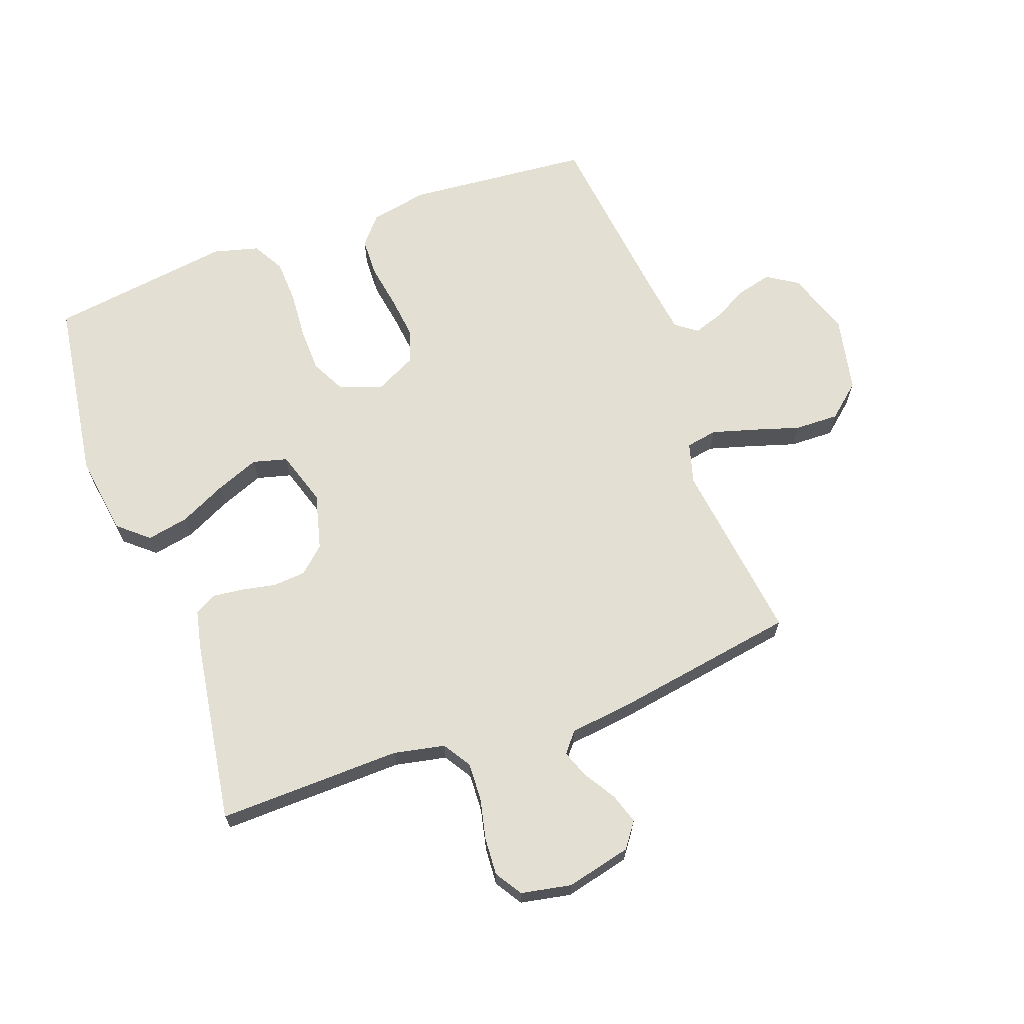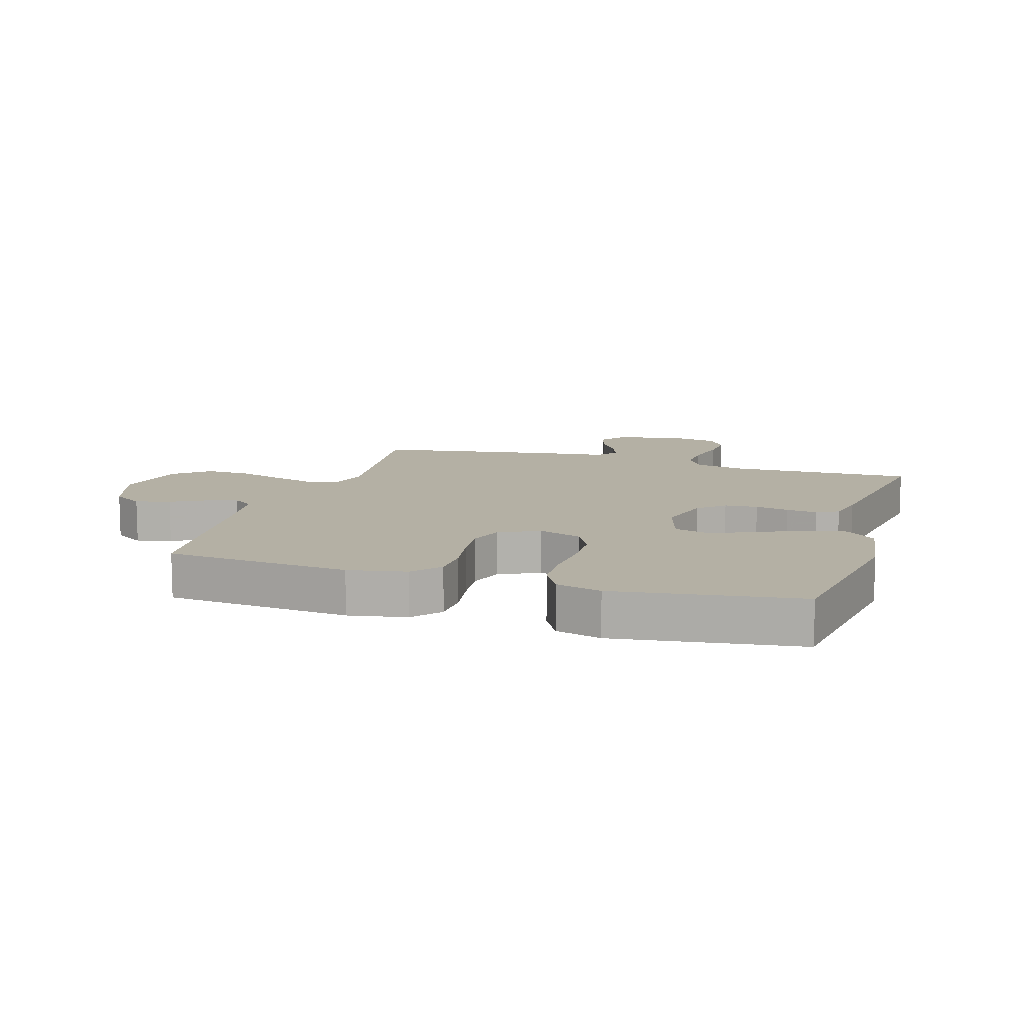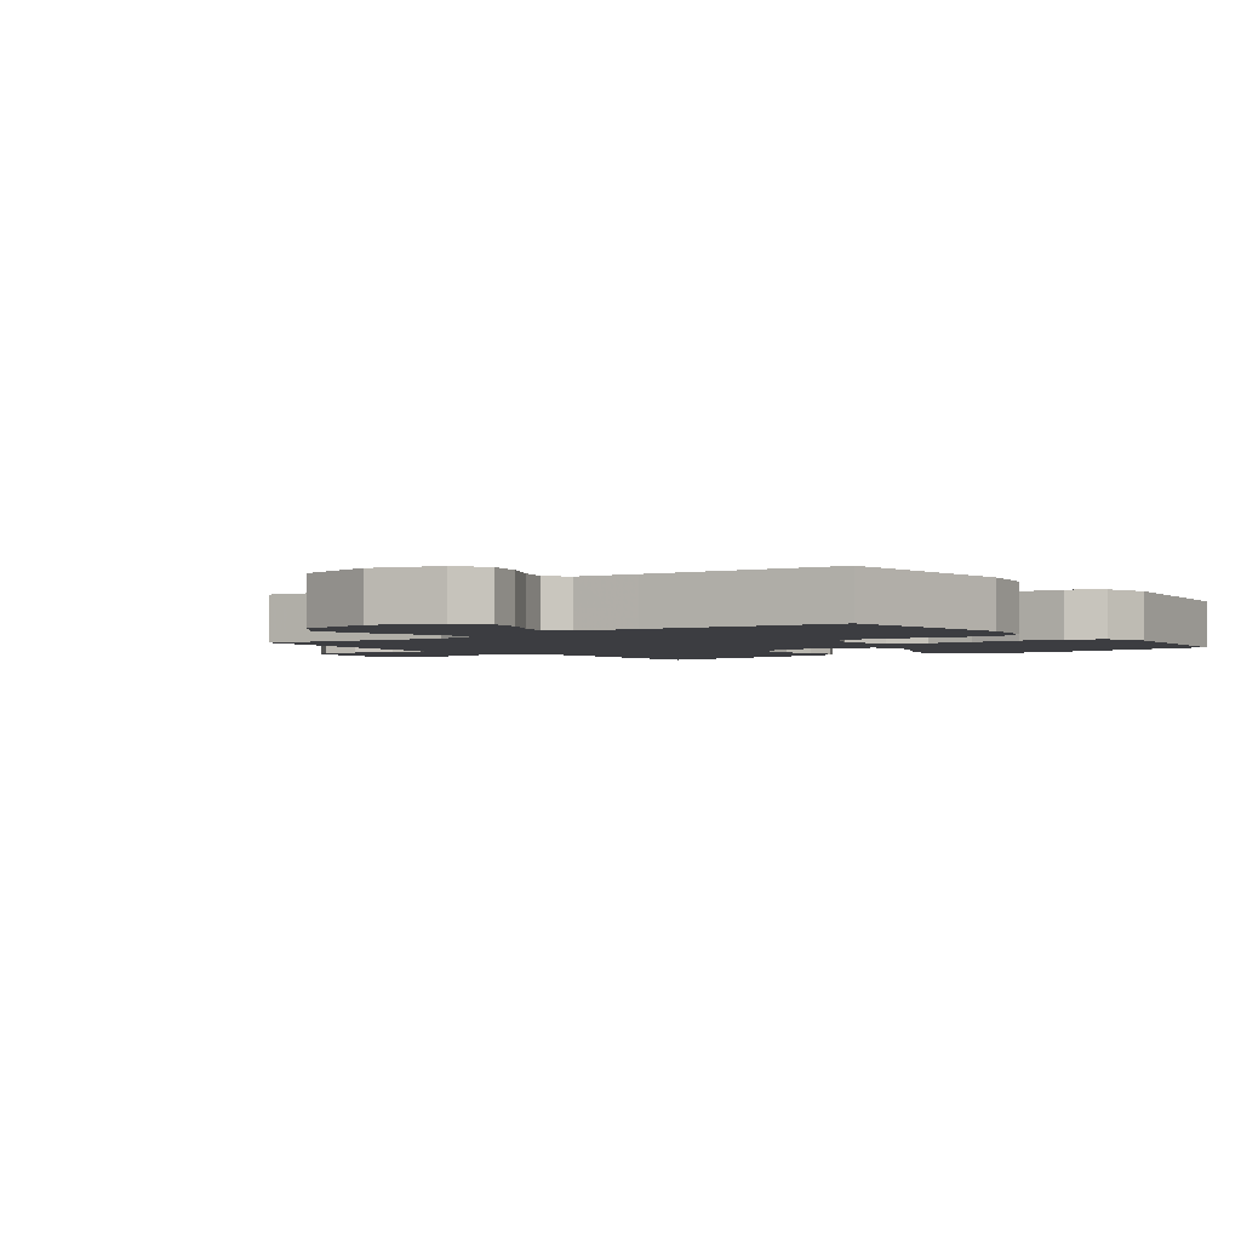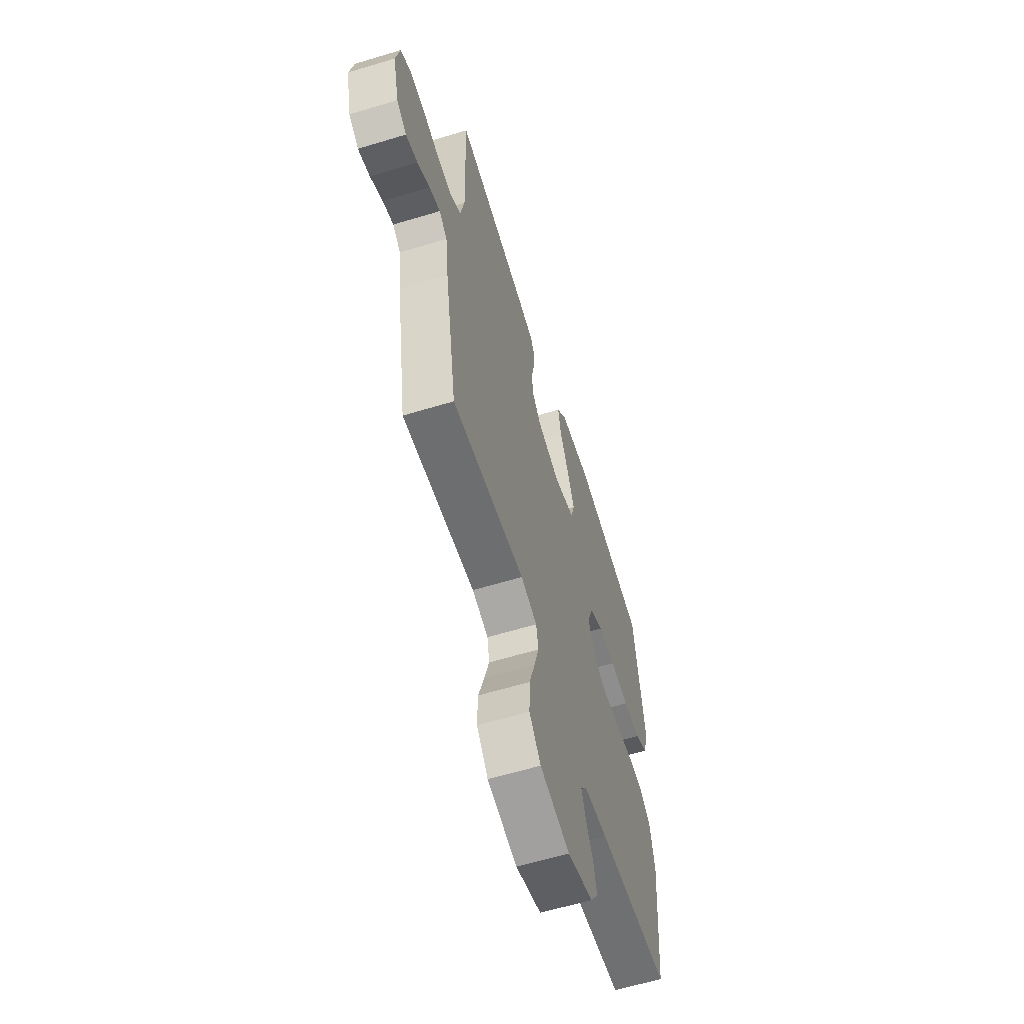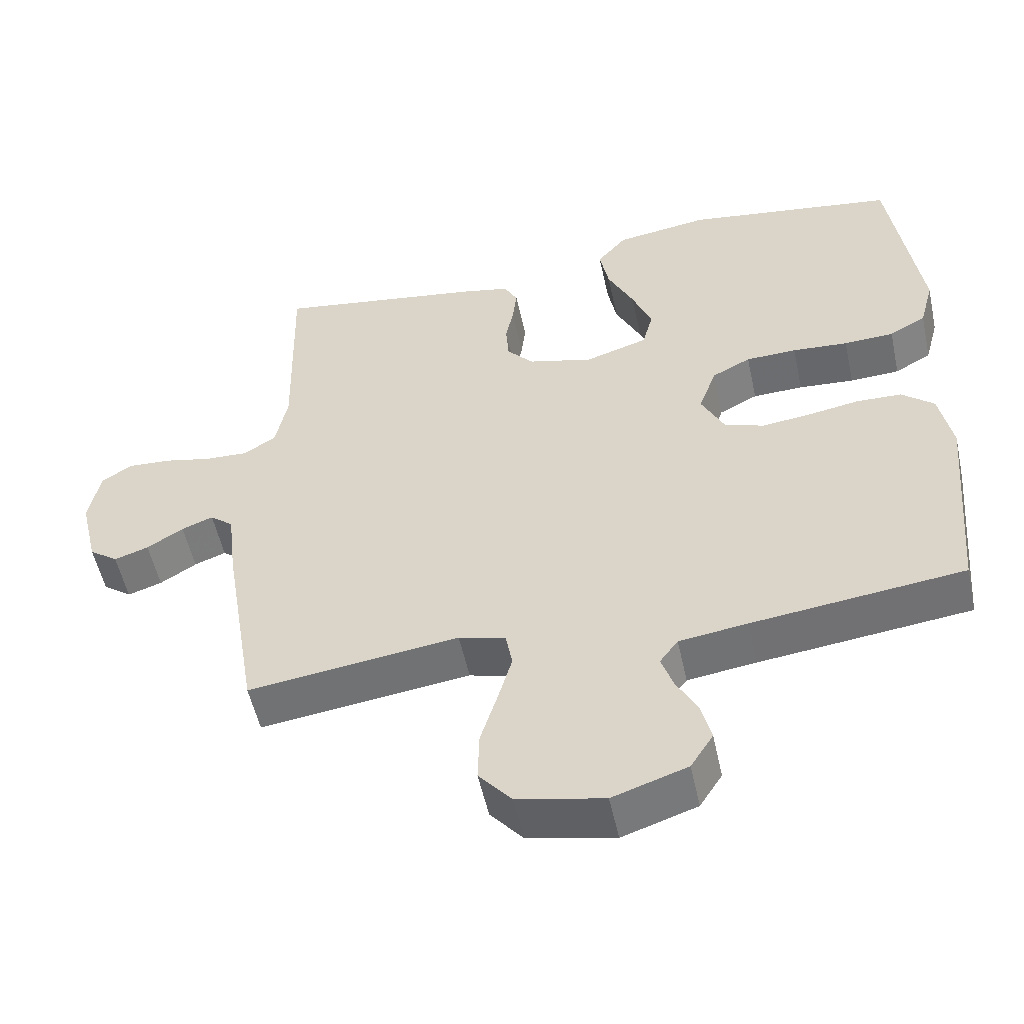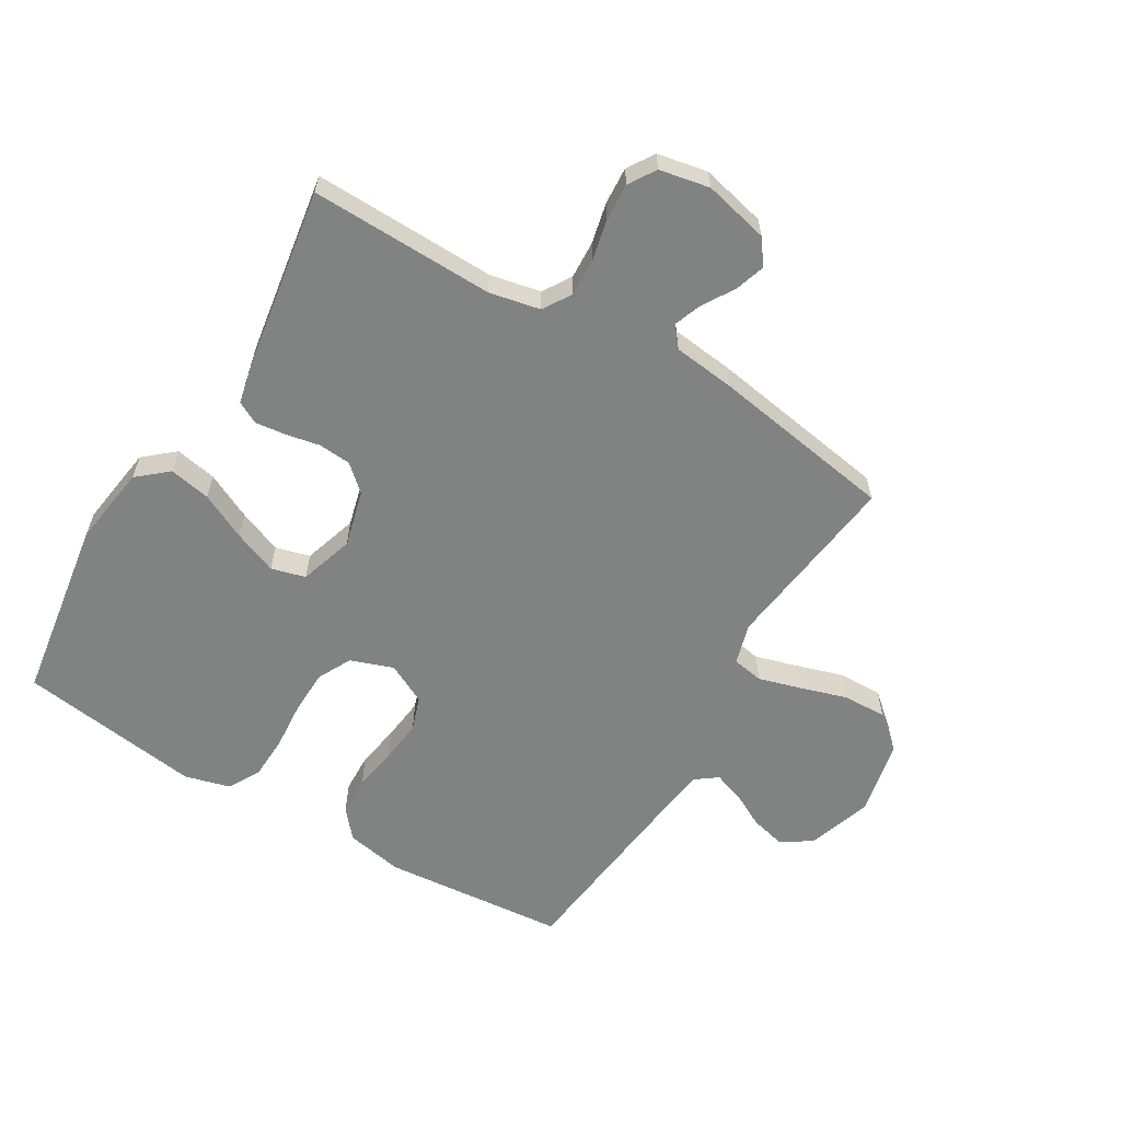
<metadata>
{"format":"obj","ext":"obj","renderer":"f3d","projection":"perspective","resolution":1024,"background":"white","views":[{"elev":66.7,"azim":69.9,"up":"+Y"},{"elev":11.4,"azim":-72.8,"up":"+Y"},{"elev":-2.7,"azim":-142.4,"up":"+Y"},{"elev":-61.0,"azim":107.2,"up":"+Z"},{"elev":-53.5,"azim":-167.8,"up":"+Z"},{"elev":-60.6,"azim":59.2,"up":"+Y"}]}
</metadata>
<code>
v -0.5 0.07 -0.5
v -0.527 0.07 -0.2
v -0.509 0.07 -0.106
v -0.463 0.07 -0.067
v -0.399 0.07 -0.065
v -0.327 0.07 -0.077
v -0.257 0.07 -0.085
v -0.201 0.07 -0.066
v -0.168 0.07 0
v -0.193 0.07 0.07
v -0.248 0.07 0.098
v -0.32 0.07 0.1
v -0.399 0.07 0.094
v -0.47 0.07 0.097
v -0.522 0.07 0.126
v -0.542 0.07 0.2
v -0.5 0.07 0.5
v -0.2 0.07 0.545
v -0.068 0.07 0.526
v -0.026 0.07 0.477
v -0.039 0.07 0.409
v -0.076 0.07 0.333
v -0.104 0.07 0.262
v -0.089 0.07 0.206
v 0 0.07 0.178
v 0.092 0.07 0.202
v 0.13 0.07 0.244
v 0.134 0.07 0.298
v 0.123 0.07 0.353
v 0.117 0.07 0.403
v 0.136 0.07 0.439
v 0.2 0.07 0.453
v 0.5 0.07 0.5
v 0.493 0.07 0.2
v 0.51 0.07 0.117
v 0.556 0.07 0.088
v 0.618 0.07 0.091
v 0.685 0.07 0.106
v 0.746 0.07 0.11
v 0.79 0.07 0.082
v 0.806 0.07 0
v 0.781 0.07 -0.106
v 0.74 0.07 -0.136
v 0.691 0.07 -0.12
v 0.639 0.07 -0.088
v 0.594 0.07 -0.071
v 0.561 0.07 -0.098
v 0.549 0.07 -0.2
v 0.5 0.07 -0.5
v 0.2 0.07 -0.462
v 0.133 0.07 -0.481
v 0.124 0.07 -0.532
v 0.144 0.07 -0.601
v 0.168 0.07 -0.678
v 0.17 0.07 -0.75
v 0.123 0.07 -0.805
v 0 0.07 -0.831
v -0.106 0.07 -0.796
v -0.138 0.07 -0.746
v -0.124 0.07 -0.689
v -0.094 0.07 -0.633
v -0.077 0.07 -0.583
v -0.103 0.07 -0.548
v -0.2 0.07 -0.535
v -0.5 0 -0.5
v -0.527 0 -0.2
v -0.509 0 -0.106
v -0.463 0 -0.067
v -0.399 0 -0.065
v -0.327 0 -0.077
v -0.257 0 -0.085
v -0.201 0 -0.066
v -0.168 0 0
v -0.193 0 0.07
v -0.248 0 0.098
v -0.32 0 0.1
v -0.399 0 0.094
v -0.47 0 0.097
v -0.522 0 0.126
v -0.542 0 0.2
v -0.5 0 0.5
v -0.2 0 0.545
v -0.068 0 0.526
v -0.026 0 0.477
v -0.039 0 0.409
v -0.076 0 0.333
v -0.104 0 0.262
v -0.089 0 0.206
v 0 0 0.178
v 0.092 0 0.202
v 0.13 0 0.244
v 0.134 0 0.298
v 0.123 0 0.353
v 0.117 0 0.403
v 0.136 0 0.439
v 0.2 0 0.453
v 0.5 0 0.5
v 0.493 0 0.2
v 0.51 0 0.117
v 0.556 0 0.088
v 0.618 0 0.091
v 0.685 0 0.106
v 0.746 0 0.11
v 0.79 0 0.082
v 0.806 0 0
v 0.781 0 -0.106
v 0.74 0 -0.136
v 0.691 0 -0.12
v 0.639 0 -0.088
v 0.594 0 -0.071
v 0.561 0 -0.098
v 0.549 0 -0.2
v 0.5 0 -0.5
v 0.2 0 -0.462
v 0.133 0 -0.481
v 0.124 0 -0.532
v 0.144 0 -0.601
v 0.168 0 -0.678
v 0.17 0 -0.75
v 0.123 0 -0.805
v 0 0 -0.831
v -0.106 0 -0.796
v -0.138 0 -0.746
v -0.124 0 -0.689
v -0.094 0 -0.633
v -0.077 0 -0.583
v -0.103 0 -0.548
v -0.2 0 -0.535
f 58 59 60 61
f 58 61 62
f 57 58 62
f 56 57 62
f 53 54 55 56
f 52 53 56 62
f 51 52 62 63
f 47 48 49 50
f 47 50 51
f 42 43 44 45
f 42 45 46
f 41 42 46
f 40 41 46
f 37 38 39 40
f 36 37 40 46
f 35 36 46 47
f 31 32 33 34
f 31 34 35
f 28 29 30 31
f 28 31 35 47
f 19 20 21 22
f 19 22 23
f 18 19 23
f 17 18 23 24
f 15 16 17 24
f 12 13 14 15
f 11 12 15 24
f 3 4 5 6
f 3 6 7
f 64 1 2 3
f 64 3 7
f 63 64 7 8
f 51 63 8 9
f 27 28 47 51
f 26 27 51
f 25 26 51 9
f 10 11 24 25
f 9 10 25
f 125 124 123 122
f 126 125 122
f 126 122 121
f 126 121 120
f 120 119 118 117
f 126 120 117 116
f 127 126 116 115
f 114 113 112 111
f 115 114 111
f 109 108 107 106
f 110 109 106
f 110 106 105
f 110 105 104
f 104 103 102 101
f 110 104 101 100
f 111 110 100 99
f 98 97 96 95
f 99 98 95
f 95 94 93 92
f 111 99 95 92
f 86 85 84 83
f 87 86 83
f 87 83 82
f 88 87 82 81
f 88 81 80 79
f 79 78 77 76
f 88 79 76 75
f 70 69 68 67
f 71 70 67
f 67 66 65 128
f 71 67 128
f 72 71 128 127
f 73 72 127 115
f 115 111 92 91
f 115 91 90
f 73 115 90 89
f 89 88 75 74
f 89 74 73
f 1 65 66 2
f 2 66 67 3
f 3 67 68 4
f 4 68 69 5
f 5 69 70 6
f 6 70 71 7
f 7 71 72 8
f 8 72 73 9
f 9 73 74 10
f 10 74 75 11
f 11 75 76 12
f 12 76 77 13
f 13 77 78 14
f 14 78 79 15
f 15 79 80 16
f 16 80 81 17
f 17 81 82 18
f 18 82 83 19
f 19 83 84 20
f 20 84 85 21
f 21 85 86 22
f 22 86 87 23
f 23 87 88 24
f 24 88 89 25
f 25 89 90 26
f 26 90 91 27
f 27 91 92 28
f 28 92 93 29
f 29 93 94 30
f 30 94 95 31
f 31 95 96 32
f 32 96 97 33
f 33 97 98 34
f 34 98 99 35
f 35 99 100 36
f 36 100 101 37
f 37 101 102 38
f 38 102 103 39
f 39 103 104 40
f 40 104 105 41
f 41 105 106 42
f 42 106 107 43
f 43 107 108 44
f 44 108 109 45
f 45 109 110 46
f 46 110 111 47
f 47 111 112 48
f 48 112 113 49
f 49 113 114 50
f 50 114 115 51
f 51 115 116 52
f 52 116 117 53
f 53 117 118 54
f 54 118 119 55
f 55 119 120 56
f 56 120 121 57
f 57 121 122 58
f 58 122 123 59
f 59 123 124 60
f 60 124 125 61
f 61 125 126 62
f 62 126 127 63
f 63 127 128 64
f 64 128 65 1

</code>
